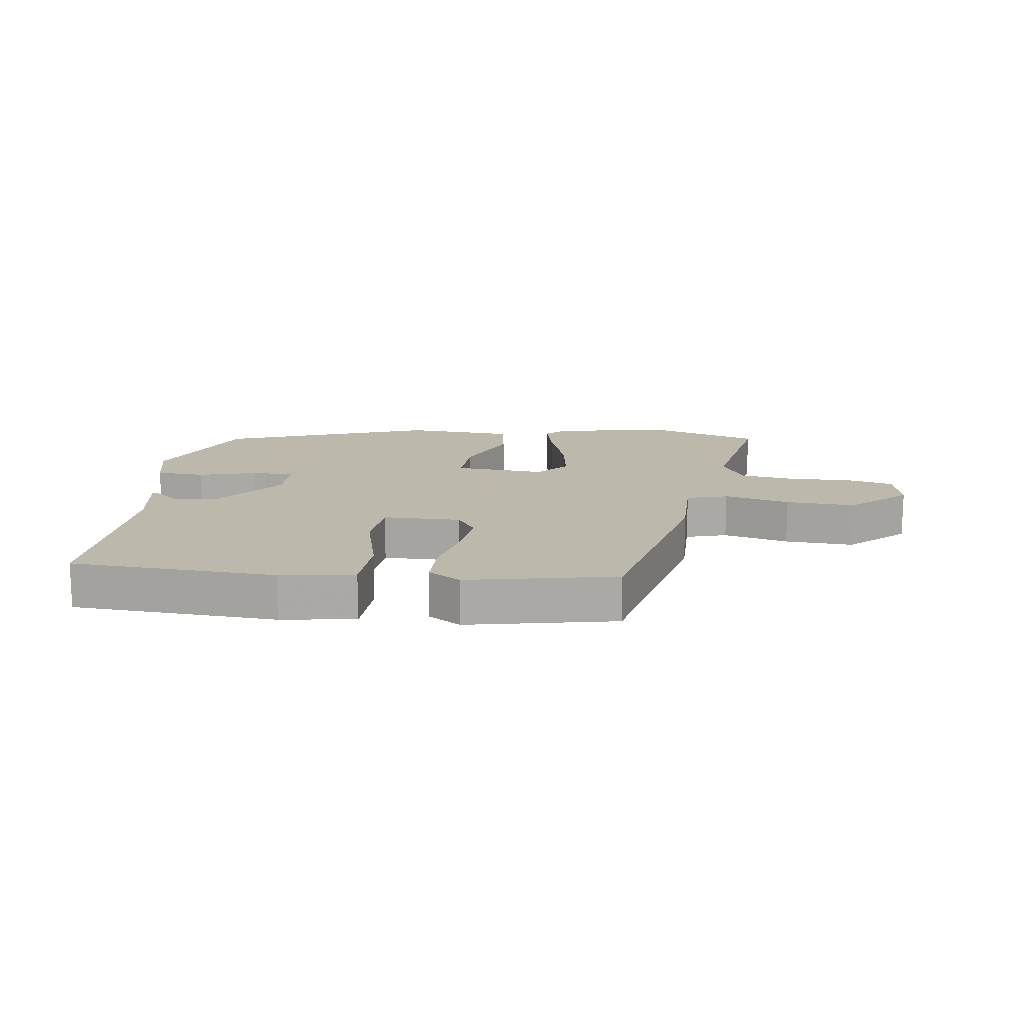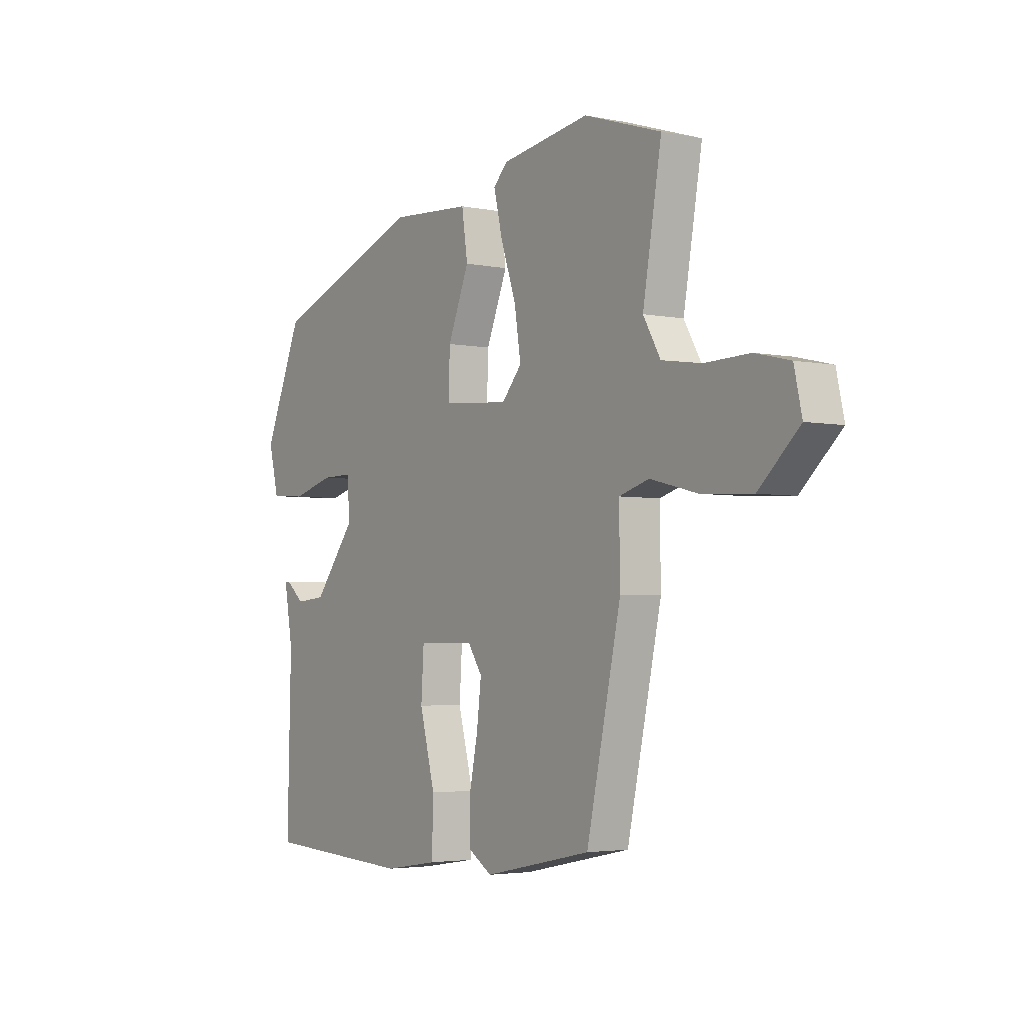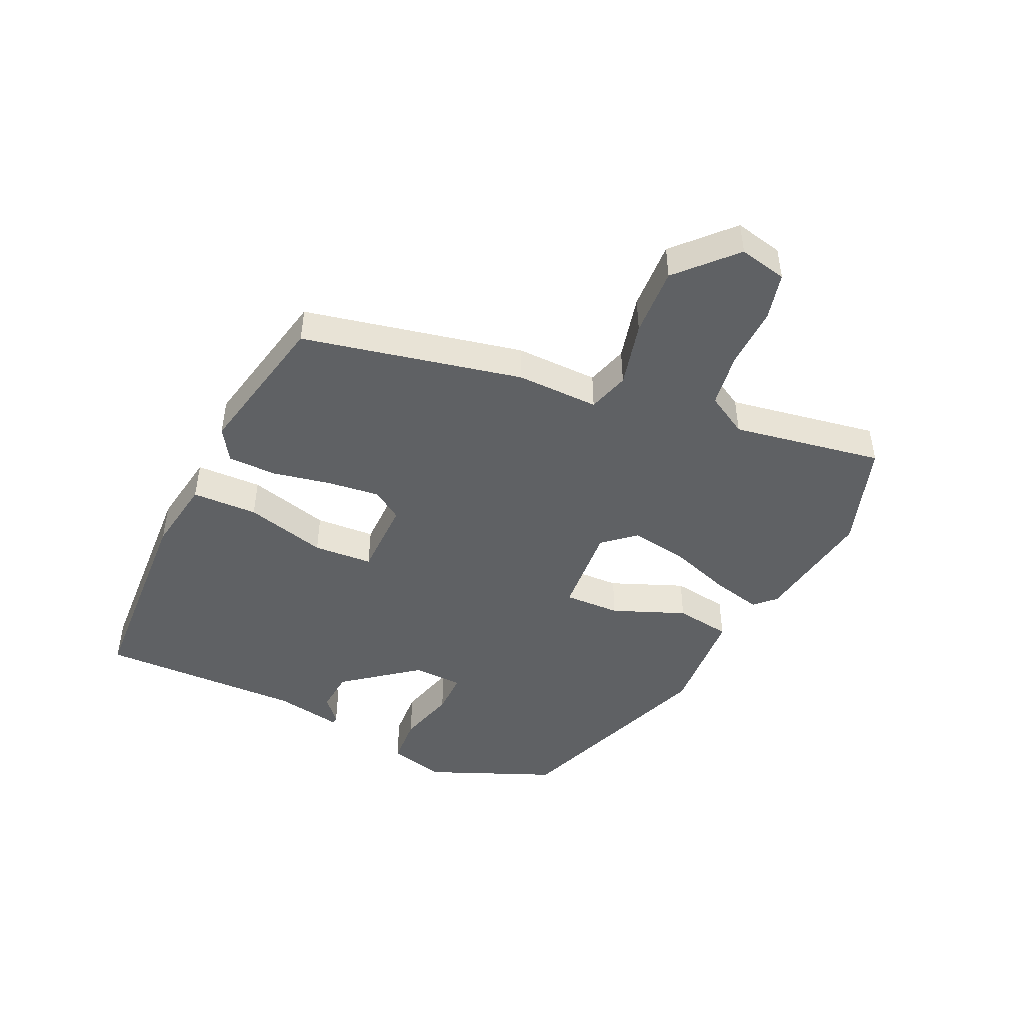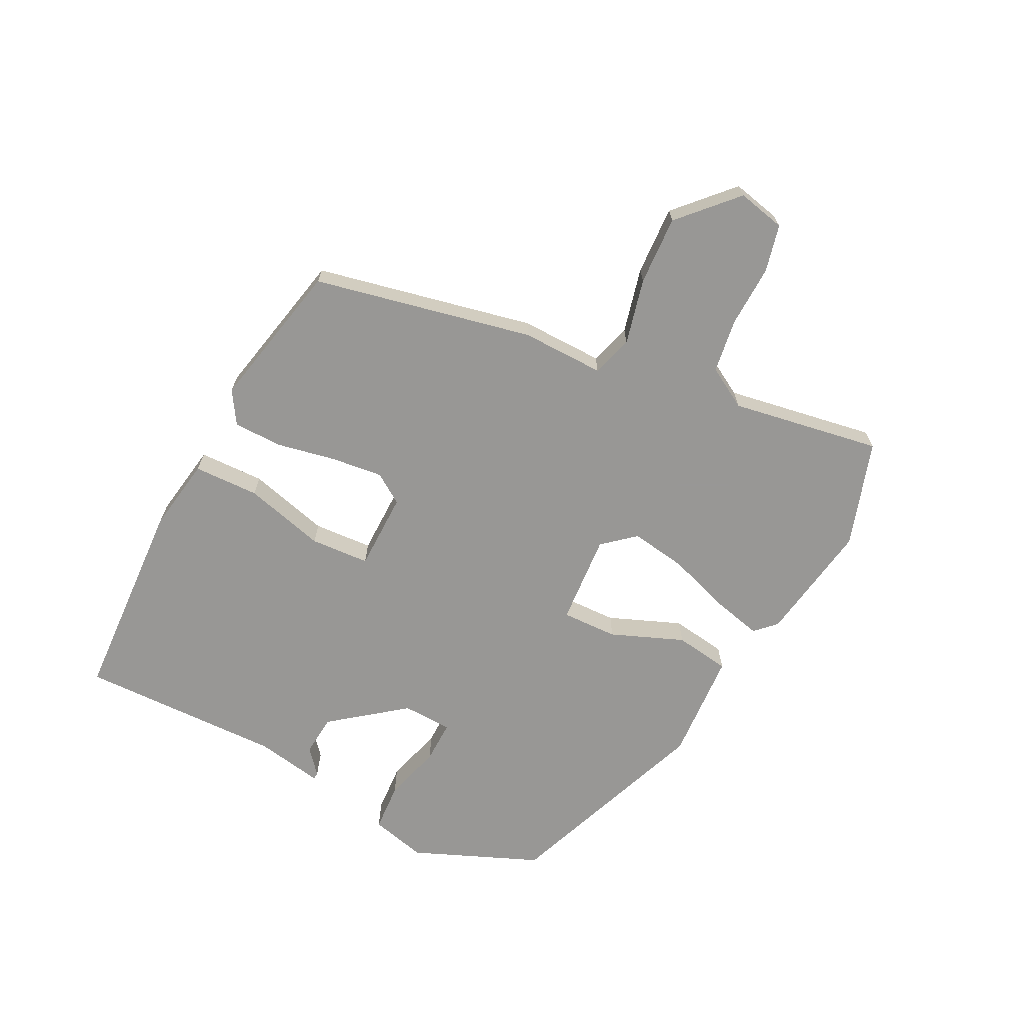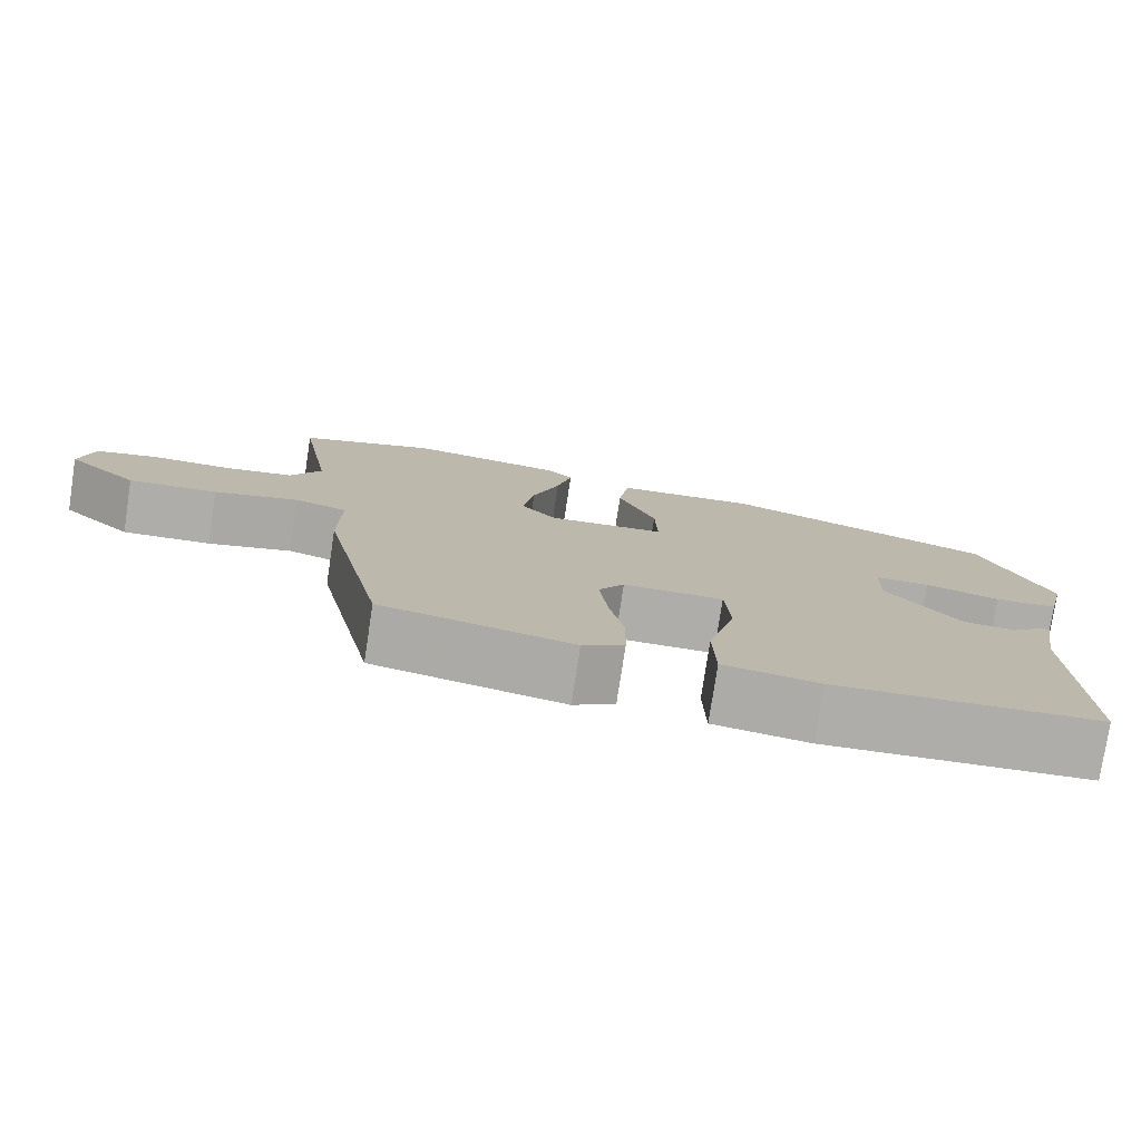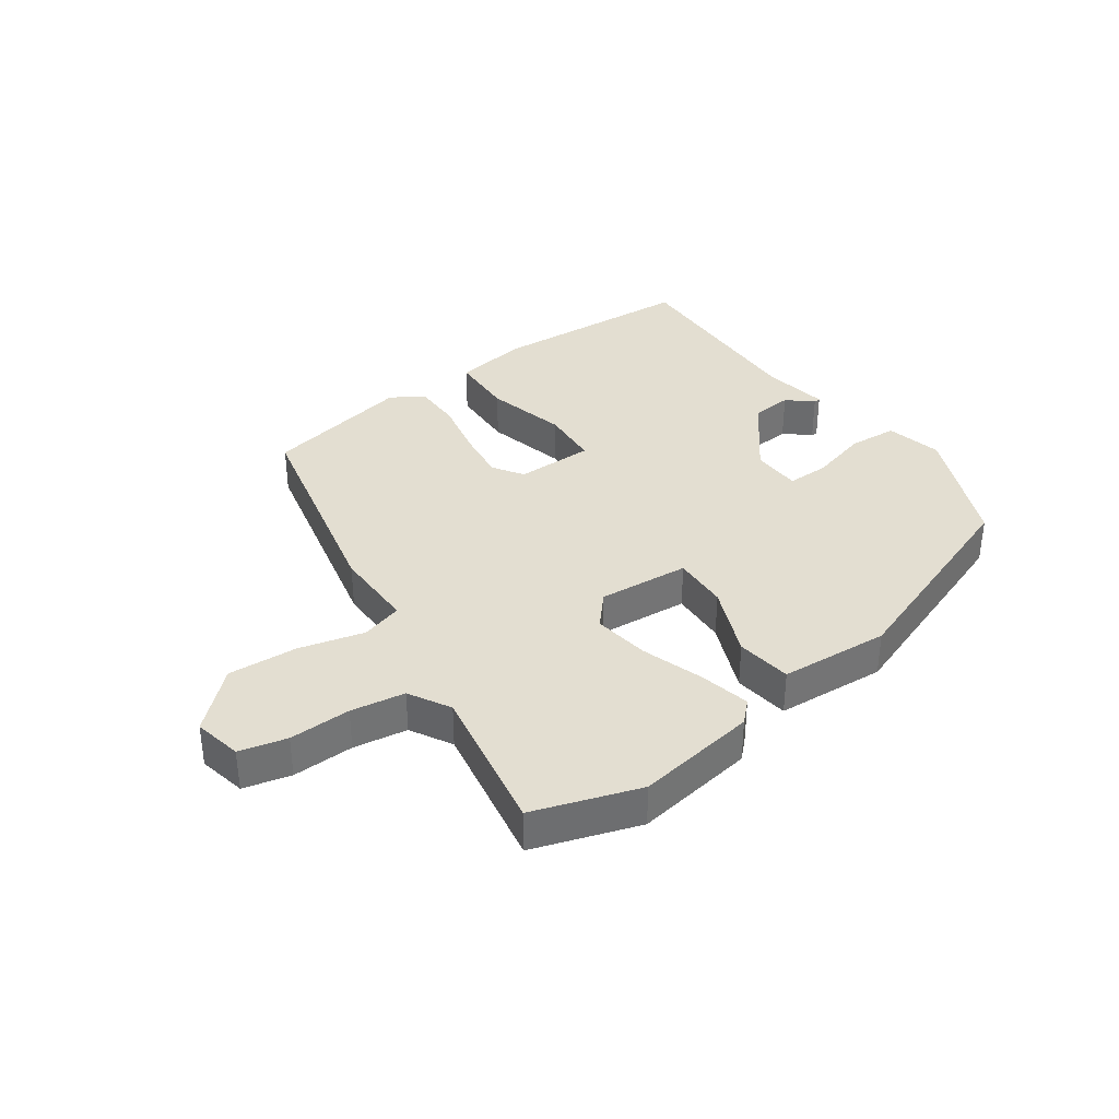
<metadata>
{"format":"obj","ext":"obj","renderer":"f3d","projection":"perspective","resolution":1024,"background":"white","views":[{"elev":14.9,"azim":-172.2,"up":"+Y"},{"elev":-3.4,"azim":-124.6,"up":"+Z"},{"elev":-46.6,"azim":-115.0,"up":"+Y"},{"elev":-68.2,"azim":-117.1,"up":"+Y"},{"elev":-77.3,"azim":-8.6,"up":"+Z"},{"elev":36.1,"azim":-35.0,"up":"+Y"}]}
</metadata>
<code>
v 0.467 0.07 -0.525
v 0.138 0.07 -0.543
v 0.019 0.07 -0.524
v 0.016 0.07 -0.419
v 0.05 0.07 -0.289
v 0.044 0.07 -0.194
v -0.081 0.07 -0.193
v -0.113 0.07 -0.241
v -0.103 0.07 -0.325
v -0.084 0.07 -0.419
v -0.085 0.07 -0.497
v -0.137 0.07 -0.53
v -0.375 0.07 -0.48
v -0.451 0.07 -0.129
v -0.449 0.07 0.004
v -0.515 0.07 0.024
v -0.62 0.07 -0.002
v -0.731 0.07 -0.008
v -0.82 0.07 0.075
v -0.803 0.07 0.152
v -0.727 0.07 0.17
v -0.628 0.07 0.167
v -0.541 0.07 0.18
v -0.503 0.07 0.246
v -0.544 0.07 0.486
v -0.374 0.07 0.541
v -0.18 0.07 0.51
v -0.148 0.07 0.478
v -0.167 0.07 0.398
v -0.201 0.07 0.298
v -0.215 0.07 0.208
v -0.171 0.07 0.157
v -0.025 0.07 0.168
v -0.028 0.07 0.258
v -0.075 0.07 0.374
v -0.062 0.07 0.463
v 0.114 0.07 0.474
v 0.449 0.07 0.349
v 0.534 0.07 0.147
v 0.512 0.07 0.057
v 0.434 0.07 0.052
v 0.341 0.07 0.078
v 0.273 0.07 0.079
v 0.27 0.07 -0.001
v 0.361 0.07 -0.118
v 0.427 0.07 -0.124
v 0.467 0.07 -0.09
v 0.478 0.07 -0.091
v 0.459 0.07 -0.199
v 0.467 0 -0.525
v 0.138 0 -0.543
v 0.019 0 -0.524
v 0.016 0 -0.419
v 0.05 0 -0.289
v 0.044 0 -0.194
v -0.081 0 -0.193
v -0.113 0 -0.241
v -0.103 0 -0.325
v -0.084 0 -0.419
v -0.085 0 -0.497
v -0.137 0 -0.53
v -0.375 0 -0.48
v -0.451 0 -0.129
v -0.449 0 0.004
v -0.515 0 0.024
v -0.62 0 -0.002
v -0.731 0 -0.008
v -0.82 0 0.075
v -0.803 0 0.152
v -0.727 0 0.17
v -0.628 0 0.167
v -0.541 0 0.18
v -0.503 0 0.246
v -0.544 0 0.486
v -0.374 0 0.541
v -0.18 0 0.51
v -0.148 0 0.478
v -0.167 0 0.398
v -0.201 0 0.298
v -0.215 0 0.208
v -0.171 0 0.157
v -0.025 0 0.168
v -0.028 0 0.258
v -0.075 0 0.374
v -0.062 0 0.463
v 0.114 0 0.474
v 0.449 0 0.349
v 0.534 0 0.147
v 0.512 0 0.057
v 0.434 0 0.052
v 0.341 0 0.078
v 0.273 0 0.079
v 0.27 0 -0.001
v 0.361 0 -0.118
v 0.427 0 -0.124
v 0.467 0 -0.09
v 0.478 0 -0.091
v 0.459 0 -0.199
f 46 47 48 49
f 45 46 49 1
f 44 45 1 2
f 43 44 2 3
f 39 40 41 42
f 39 42 43
f 38 39 43
f 37 38 43
f 34 35 36 37
f 33 34 37 43
f 32 33 43
f 27 28 29 30
f 27 30 31
f 24 25 26 27
f 23 24 27 31
f 22 23 31 32
f 20 21 22
f 16 17 18 19
f 16 19 20 22
f 12 13 14 15
f 10 11 12 15
f 9 10 15
f 8 9 15
f 7 8 15
f 6 7 15
f 43 3 4 5
f 43 5 6
f 32 43 6 15
f 15 16 22 32
f 98 97 96 95
f 50 98 95 94
f 51 50 94 93
f 52 51 93 92
f 91 90 89 88
f 92 91 88
f 92 88 87
f 92 87 86
f 86 85 84 83
f 92 86 83 82
f 92 82 81
f 79 78 77 76
f 80 79 76
f 76 75 74 73
f 80 76 73 72
f 81 80 72 71
f 71 70 69
f 68 67 66 65
f 71 69 68 65
f 64 63 62 61
f 64 61 60 59
f 64 59 58
f 64 58 57
f 64 57 56
f 64 56 55
f 54 53 52 92
f 55 54 92
f 64 55 92 81
f 81 71 65 64
f 1 50 51 2
f 2 51 52 3
f 3 52 53 4
f 4 53 54 5
f 5 54 55 6
f 6 55 56 7
f 7 56 57 8
f 8 57 58 9
f 9 58 59 10
f 10 59 60 11
f 11 60 61 12
f 12 61 62 13
f 13 62 63 14
f 14 63 64 15
f 15 64 65 16
f 16 65 66 17
f 17 66 67 18
f 18 67 68 19
f 19 68 69 20
f 20 69 70 21
f 21 70 71 22
f 22 71 72 23
f 23 72 73 24
f 24 73 74 25
f 25 74 75 26
f 26 75 76 27
f 27 76 77 28
f 28 77 78 29
f 29 78 79 30
f 30 79 80 31
f 31 80 81 32
f 32 81 82 33
f 33 82 83 34
f 34 83 84 35
f 35 84 85 36
f 36 85 86 37
f 37 86 87 38
f 38 87 88 39
f 39 88 89 40
f 40 89 90 41
f 41 90 91 42
f 42 91 92 43
f 43 92 93 44
f 44 93 94 45
f 45 94 95 46
f 46 95 96 47
f 47 96 97 48
f 48 97 98 49
f 49 98 50 1

</code>
